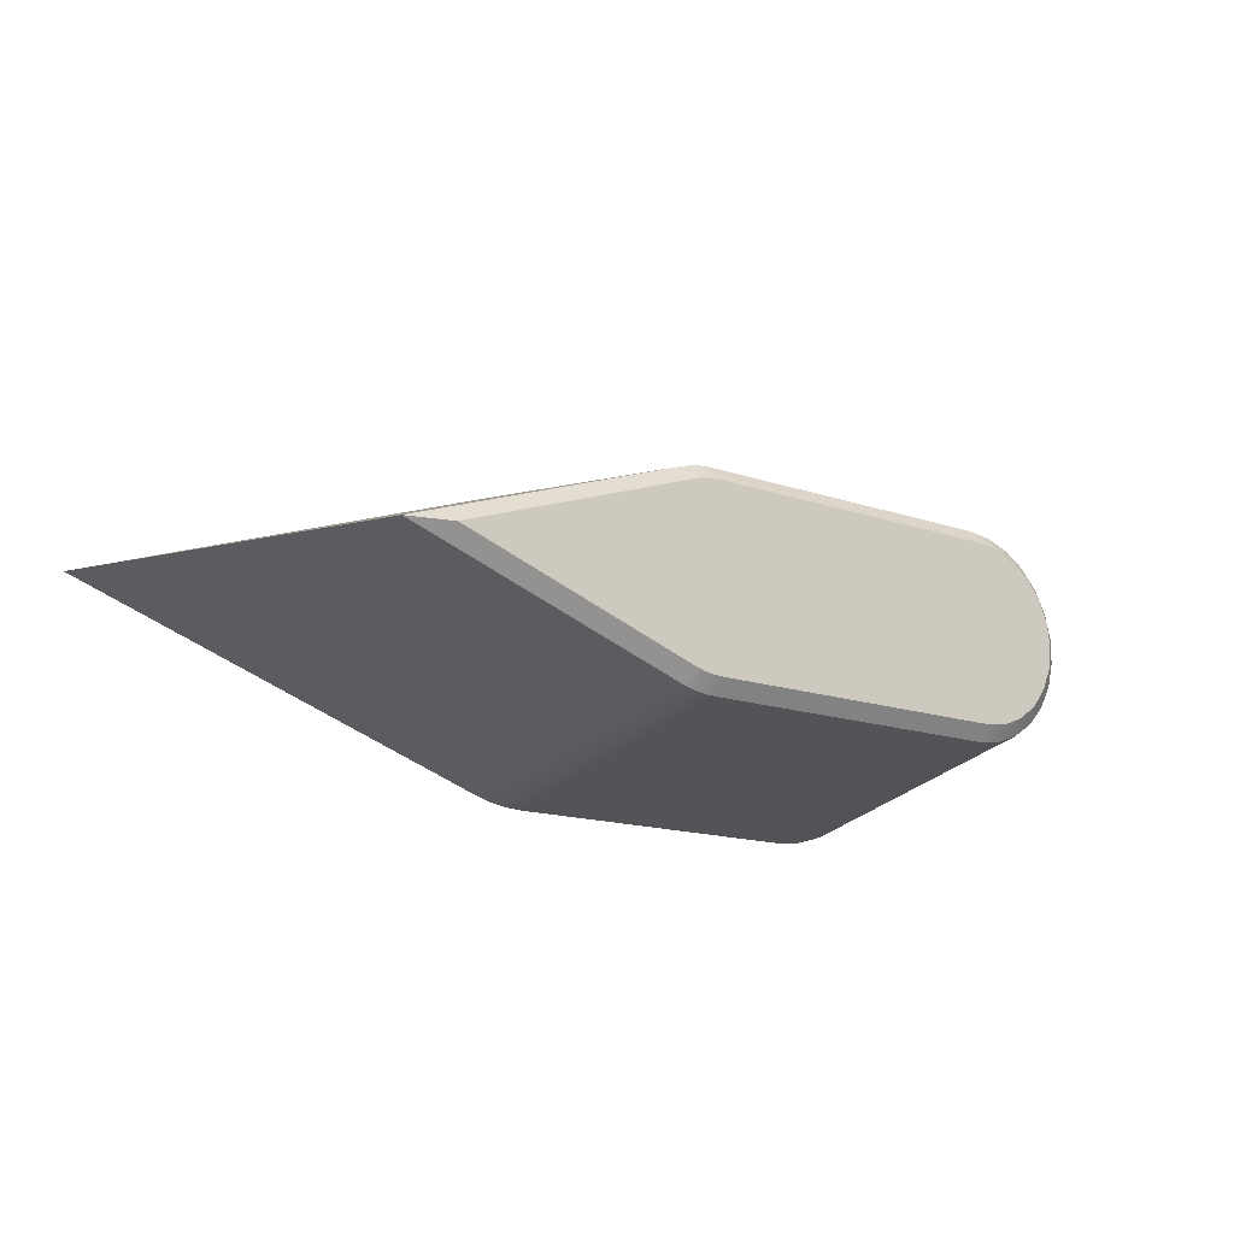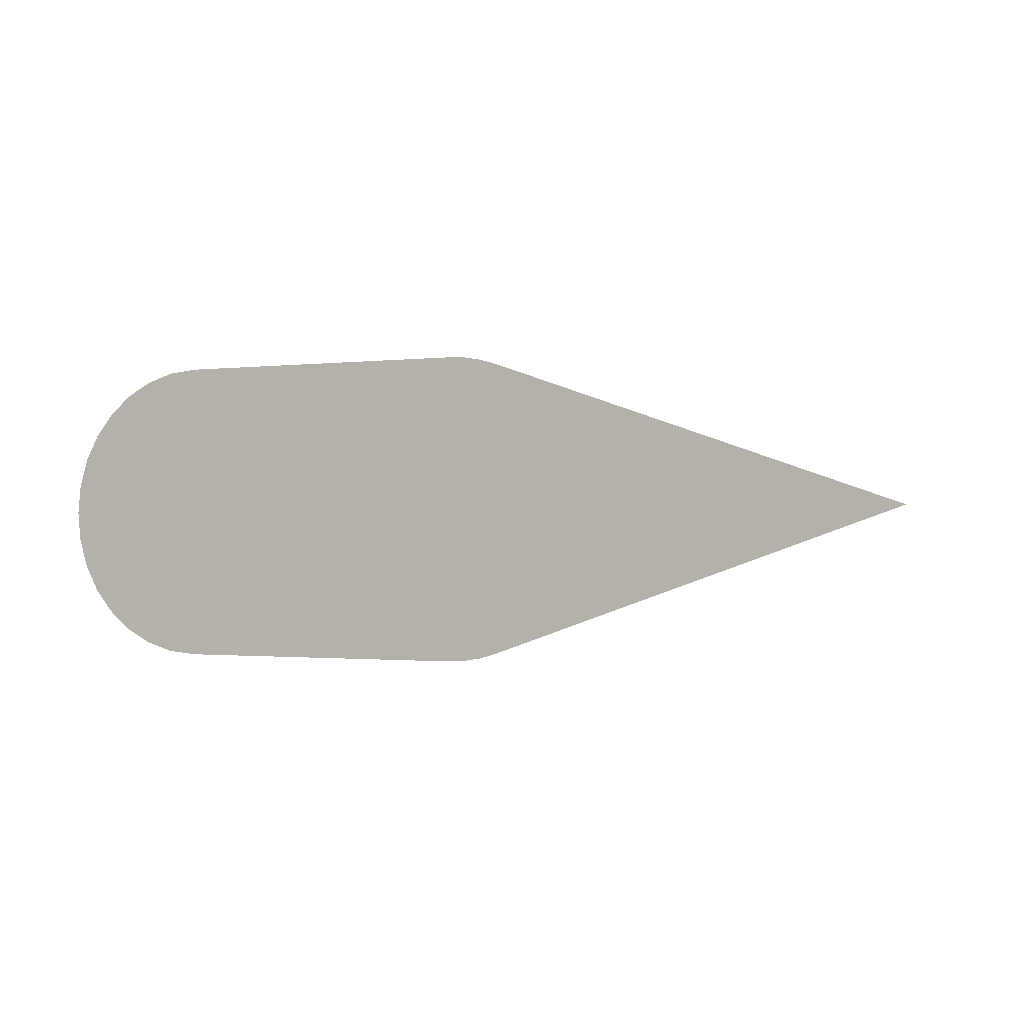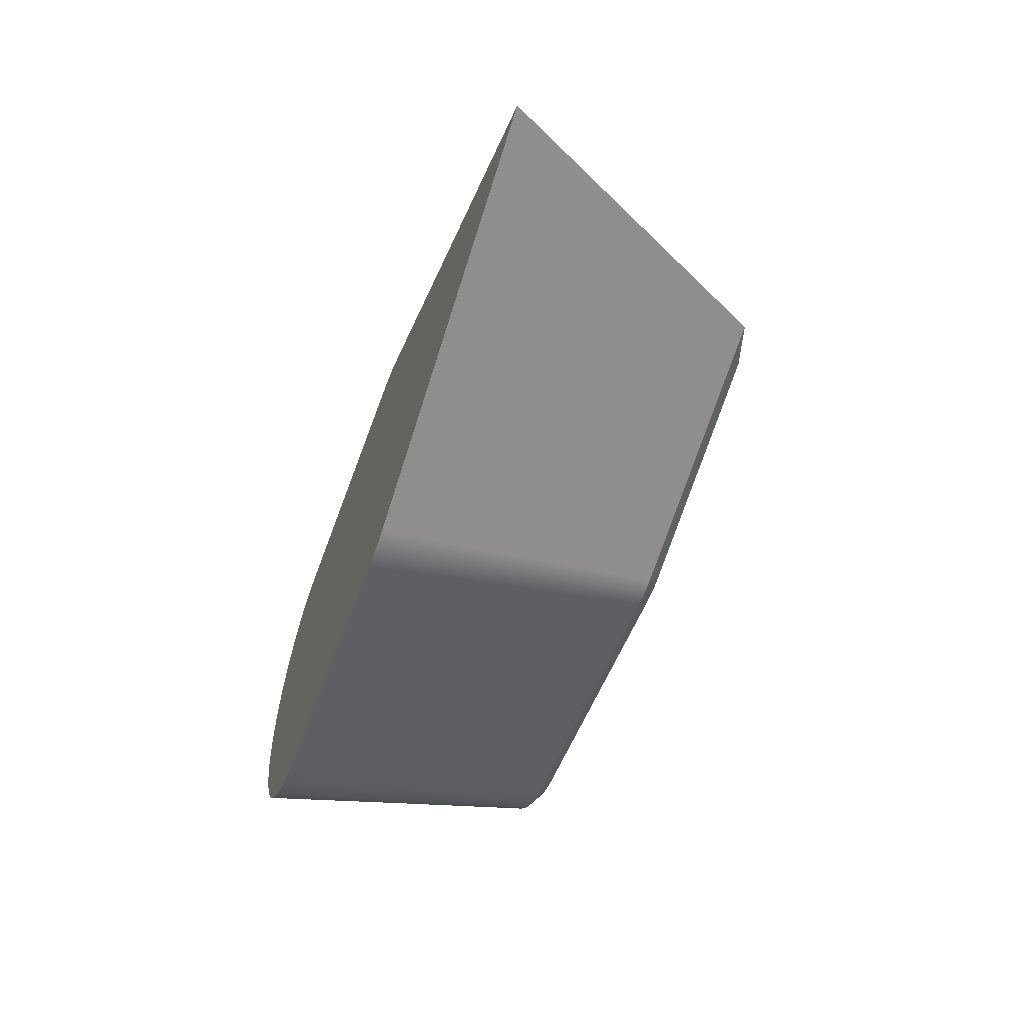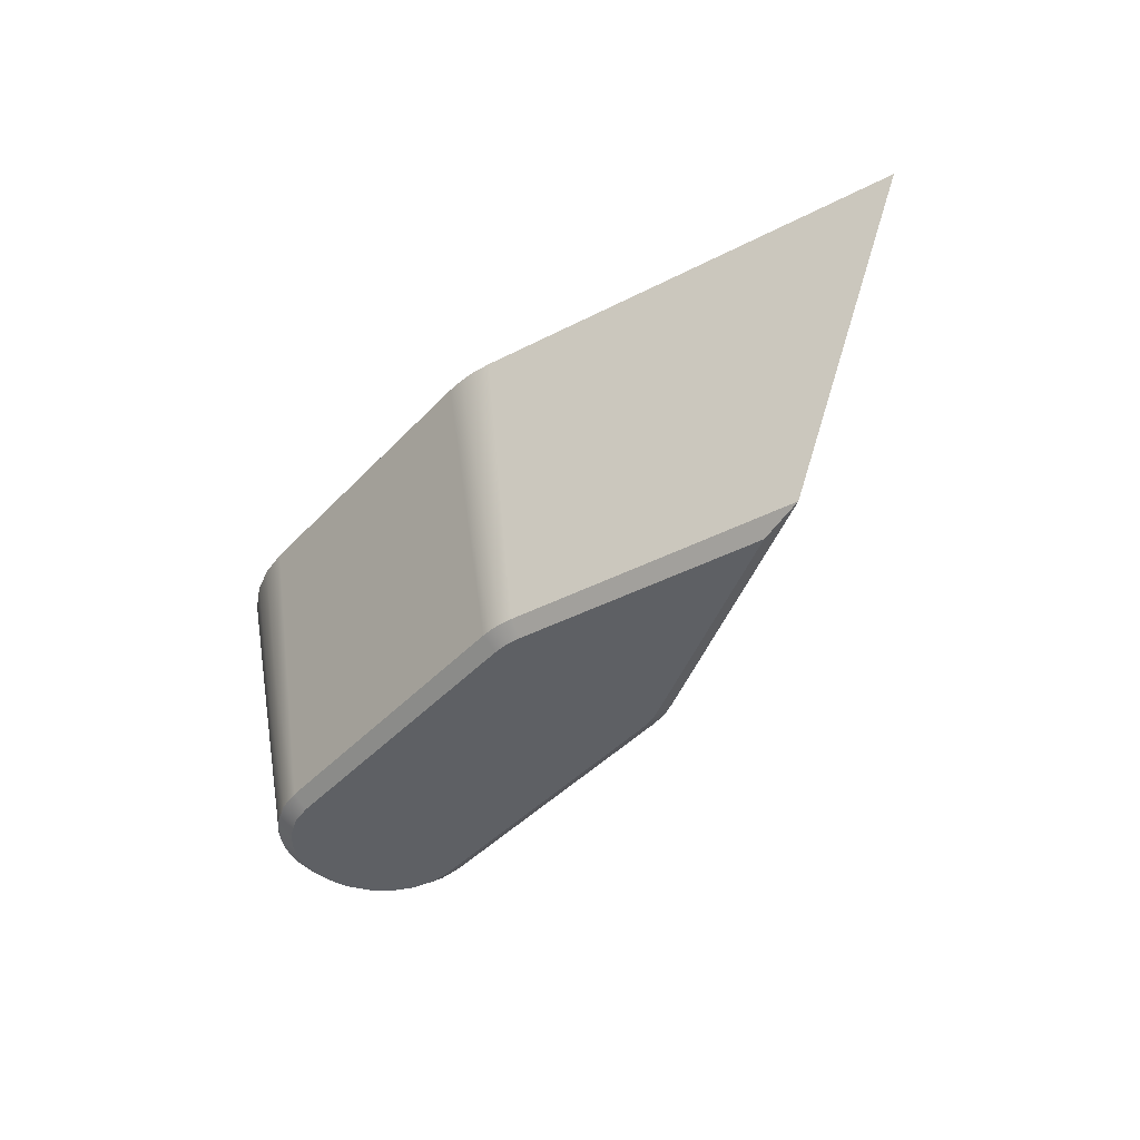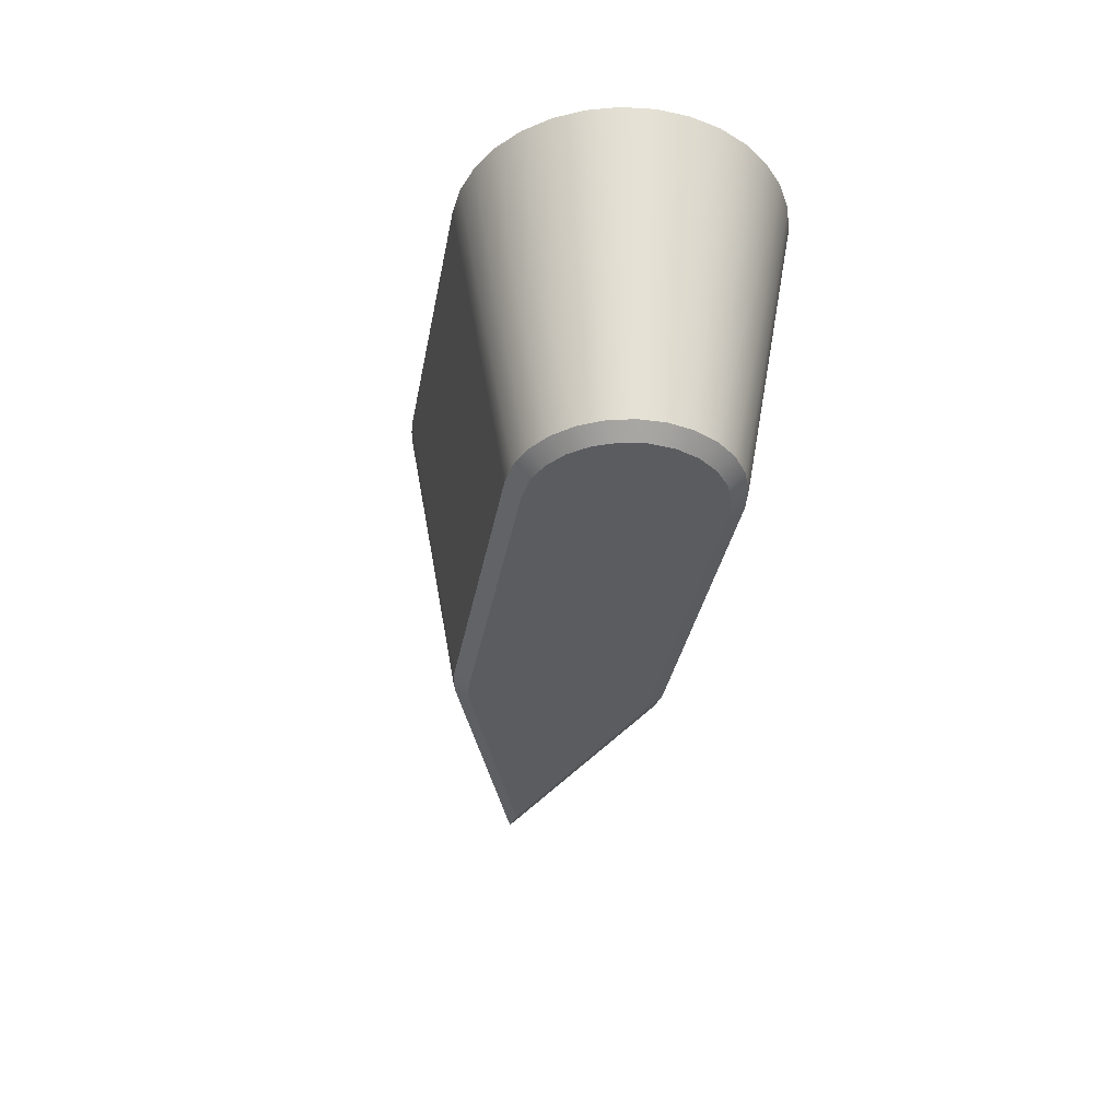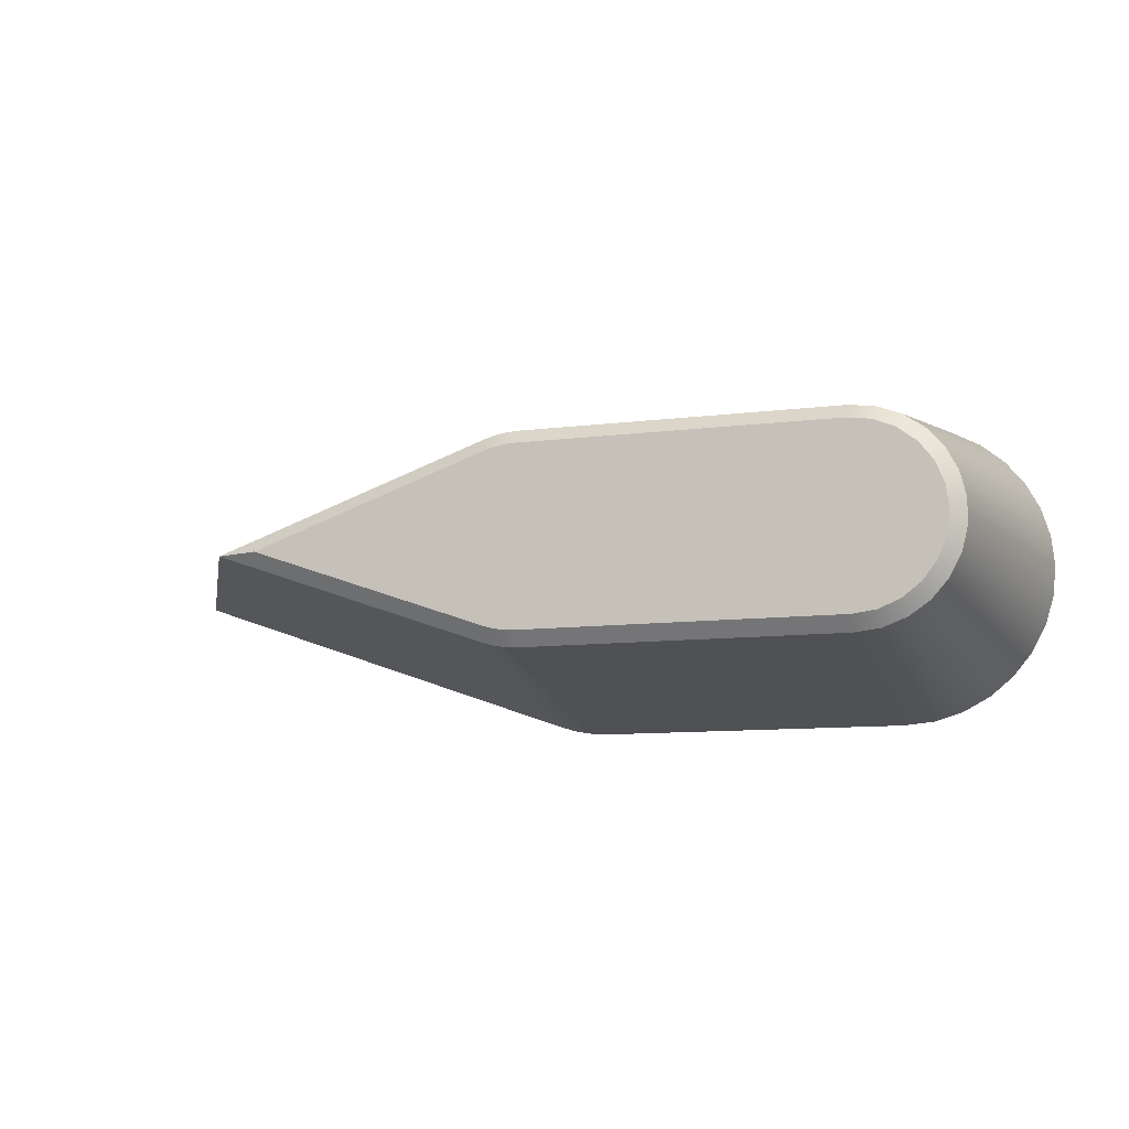
<metadata>
{"format":"obj","ext":"obj","renderer":"f3d","projection":"perspective","resolution":1024,"background":"white","views":[{"elev":-15.7,"azim":144.6,"up":"+Y"},{"elev":-1.2,"azim":24.3,"up":"+Y"},{"elev":-49.9,"azim":71.0,"up":"+Y"},{"elev":-43.1,"azim":50.8,"up":"+Z"},{"elev":-34.3,"azim":-100.2,"up":"+Z"},{"elev":-10.4,"azim":-162.4,"up":"+Y"}]}
</metadata>
<code>
g Body26
v 0.06755 0 -0.05
v 0.04864 0.006686 -0.05
v 0.02973 0.01337 -0.05
v 0.03051 0.01559 -0.04803
v 0.05255 0.007793 -0.04803
v 0.07459 0 -0.04803
v 0.025 0.01418 -0.05
v 0.025 0.01653 -0.04803
v 0.02687 0.01642 -0.04803
v 0.02871 0.01611 -0.04803
v 0.02819 0.01382 -0.05
v 0.0266 0.01409 -0.05
v -0.025 0.01418 -0.05
v -0.025 0.01653 -0.04803
v 0 0.01653 -0.04803
v -0 0.01418 -0.05
v -0.025 -0.01418 -0.05
v -0.025 -0.01653 -0.04803
v -0.02896 -0.01605 -0.04803
v -0.03268 -0.01464 -0.04803
v -0.03596 -0.01237 -0.04803
v -0.03861 -0.009391 -0.04803
v -0.04046 -0.005862 -0.04803
v -0.04141 -0.001993 -0.04803
v -0.04141 0.001993 -0.04803
v -0.04046 0.005862 -0.04803
v -0.03861 0.009391 -0.04803
v -0.03596 0.01237 -0.04803
v -0.03268 0.01464 -0.04803
v -0.02896 0.01605 -0.04803
v -0.02867 0.0137 -0.05
v -0.03209 0.01228 -0.05
v -0.03503 0.01003 -0.05
v -0.03728 0.007092 -0.05
v -0.0387 0.003671 -0.05
v -0.03918 -0 -0.05
v -0.0387 -0.003671 -0.05
v -0.03728 -0.007092 -0.05
v -0.03503 -0.01003 -0.05
v -0.03209 -0.01228 -0.05
v -0.02867 -0.0137 -0.05
v 0.025 -0.01418 -0.05
v 0.025 -0.01653 -0.04803
v 0 -0.01653 -0.04803
v 0 -0.01418 -0.05
v 0.02973 -0.01337 -0.05
v 0.03051 -0.01559 -0.04803
v 0.02871 -0.01611 -0.04803
v 0.02687 -0.01642 -0.04803
v 0.0266 -0.01409 -0.05
v 0.02819 -0.01382 -0.05
v 0.05255 -0.007793 -0.04803
v 0.04864 -0.006686 -0.05
v 0.025 -0.02076 -0.02402
v 0.025 -0.025 0
v 0 -0.025 0
v -0.025 -0.025 0
v -0.025 -0.02076 -0.02402
v 0 -0.02076 -0.02402
v 0.03192 -0.01958 -0.02402
v 0.03333 -0.02357 0
v 0.03062 -0.02436 0
v 0.02783 -0.02484 0
v 0.02851 -0.02047 -0.02402
v 0.0873 0 -0.02402
v 0.1 0 0
v 0.06667 -0.01179 0
v 0.06525 -0.007793 -0.02402
v 0.03192 0.01958 -0.02402
v 0.03333 0.02357 0
v 0.06667 0.01179 0
v 0.06525 0.007793 -0.02402
v -0.025 0.02076 -0.02402
v -0.025 0.025 0
v 0 0.025 0
v 0.025 0.025 0
v 0.025 0.02076 -0.02402
v 0 0.02076 -0.02402
v -0.02988 -0.02452 0
v -0.03457 -0.0231 0
v -0.03889 -0.02079 0
v -0.04268 -0.01768 0
v -0.04579 -0.01389 0
v -0.0481 -0.009567 0
v -0.04952 -0.004877 0
v -0.05 0 0
v -0.04952 0.004877 0
v -0.0481 0.009567 0
v -0.04579 0.01389 0
v -0.04268 0.01768 0
v -0.03889 0.02079 0
v -0.03457 0.0231 0
v -0.02988 0.02452 0
v -0.04419 -0.007947 -0.02402
v -0.04419 0.007947 -0.02402
v -0.02905 0.02037 -0.02402
v -0.03295 0.01919 -0.02402
v -0.03654 0.01727 -0.02402
v -0.03968 0.01468 -0.02402
v -0.04227 0.01154 -0.02402
v -0.04537 0.004051 -0.02402
v -0.04577 0 -0.02402
v -0.04537 -0.004051 -0.02402
v -0.03968 -0.01468 -0.02402
v -0.04227 -0.01154 -0.02402
v -0.03654 -0.01727 -0.02402
v -0.03295 -0.01919 -0.02402
v -0.02905 -0.02037 -0.02402
v 0.02783 0.02484 0
v 0.03062 0.02436 0
v 0.02851 0.02047 -0.02402
v -0.0125 0 0
v 0.025 0 0
v 0.0625 0 0
f 6 1 5
f 5 1 2
f 5 2 4
f 4 2 3
f 7 8 12
f 12 8 9
f 12 9 10
f 4 3 10
f 10 3 11
f 10 11 12
f 14 15 13
f 13 15 16
f 16 15 8
f 16 8 7
f 18 19 17
f 17 19 41
f 41 19 20
f 41 20 40
f 40 20 21
f 40 21 39
f 39 21 22
f 39 22 38
f 38 22 23
f 38 23 37
f 37 23 24
f 37 24 36
f 36 24 25
f 36 25 35
f 35 25 26
f 35 26 34
f 34 26 27
f 34 27 33
f 33 27 28
f 33 28 32
f 32 28 29
f 32 29 31
f 31 29 30
f 31 30 13
f 13 30 14
f 43 44 42
f 42 44 45
f 45 44 18
f 45 18 17
f 46 47 51
f 51 47 48
f 51 48 49
f 43 42 49
f 49 42 50
f 49 50 51
f 6 52 1
f 1 52 53
f 53 52 47
f 53 47 46
f 18 44 58
f 58 44 59
f 58 59 57
f 57 59 56
f 56 59 54
f 56 54 55
f 44 43 59
f 59 43 54
f 43 49 54
f 54 49 64
f 54 64 63
f 63 64 62
f 62 64 60
f 62 60 61
f 49 48 64
f 64 48 60
f 48 47 60
f 63 55 54
f 47 52 60
f 60 52 68
f 60 68 61
f 61 68 67
f 67 68 65
f 67 65 66
f 52 6 68
f 68 6 65
f 65 6 72
f 72 6 5
f 72 5 69
f 69 5 4
f 70 71 69
f 69 71 72
f 66 65 71
f 71 65 72
f 2 46 3
f 3 46 7
f 3 7 11
f 11 7 12
f 1 53 2
f 2 53 46
f 7 46 42
f 42 46 51
f 42 51 50
f 42 45 7
f 7 45 16
f 16 45 17
f 16 17 13
f 13 17 36
f 13 36 35
f 41 40 17
f 17 40 39
f 17 39 38
f 38 37 17
f 17 37 36
f 35 34 13
f 13 34 33
f 13 33 32
f 32 31 13
f 8 15 77
f 77 15 78
f 77 78 76
f 76 78 75
f 75 78 73
f 75 73 74
f 15 14 78
f 78 14 73
f 73 14 96
f 96 14 30
f 96 30 97
f 97 30 29
f 97 29 98
f 98 29 28
f 98 28 99
f 99 28 27
f 99 27 100
f 100 27 95
f 100 95 88
f 88 95 87
f 87 95 101
f 87 101 86
f 86 101 102
f 86 102 85
f 85 102 103
f 85 103 84
f 84 103 94
f 84 94 83
f 83 94 105
f 83 105 82
f 82 105 104
f 82 104 81
f 81 104 106
f 81 106 80
f 80 106 107
f 80 107 79
f 79 107 108
f 79 108 57
f 57 108 58
f 58 108 18
f 18 108 19
f 19 108 107
f 19 107 20
f 20 107 106
f 20 106 21
f 21 106 104
f 21 104 22
f 22 104 105
f 22 105 94
f 27 26 95
f 95 26 101
f 26 25 101
f 101 25 102
f 25 24 102
f 102 24 103
f 24 23 103
f 103 23 94
f 23 22 94
f 88 89 100
f 100 89 99
f 89 90 99
f 99 90 98
f 90 91 98
f 98 91 97
f 91 92 97
f 97 92 96
f 92 93 96
f 96 93 73
f 93 74 73
f 4 10 69
f 69 10 111
f 69 111 110
f 110 111 109
f 109 111 77
f 109 77 76
f 10 9 111
f 111 9 77
f 9 8 77
f 110 70 69
f 71 70 113
f 113 70 110
f 113 110 109
f 109 76 113
f 113 76 75
f 113 75 112
f 112 75 74
f 112 74 93
f 93 92 112
f 112 92 91
f 112 91 90
f 90 89 112
f 112 89 88
f 112 88 87
f 87 86 112
f 112 86 85
f 112 85 84
f 84 83 112
f 112 83 82
f 112 82 81
f 81 80 112
f 112 80 79
f 112 79 57
f 57 56 112
f 112 56 113
f 56 55 113
f 113 55 63
f 113 63 62
f 62 61 113
f 113 61 67
f 113 67 114
f 114 67 66
f 114 66 71
f 114 71 113

</code>
